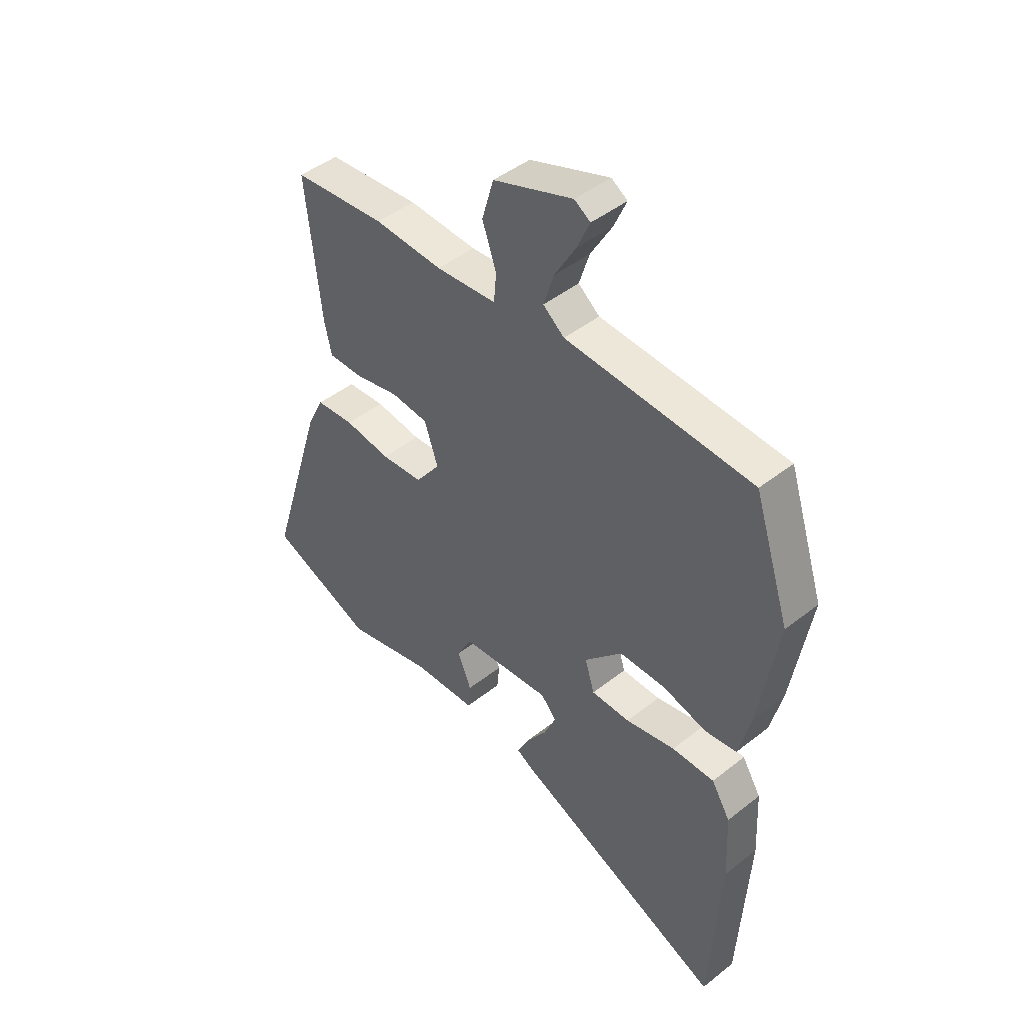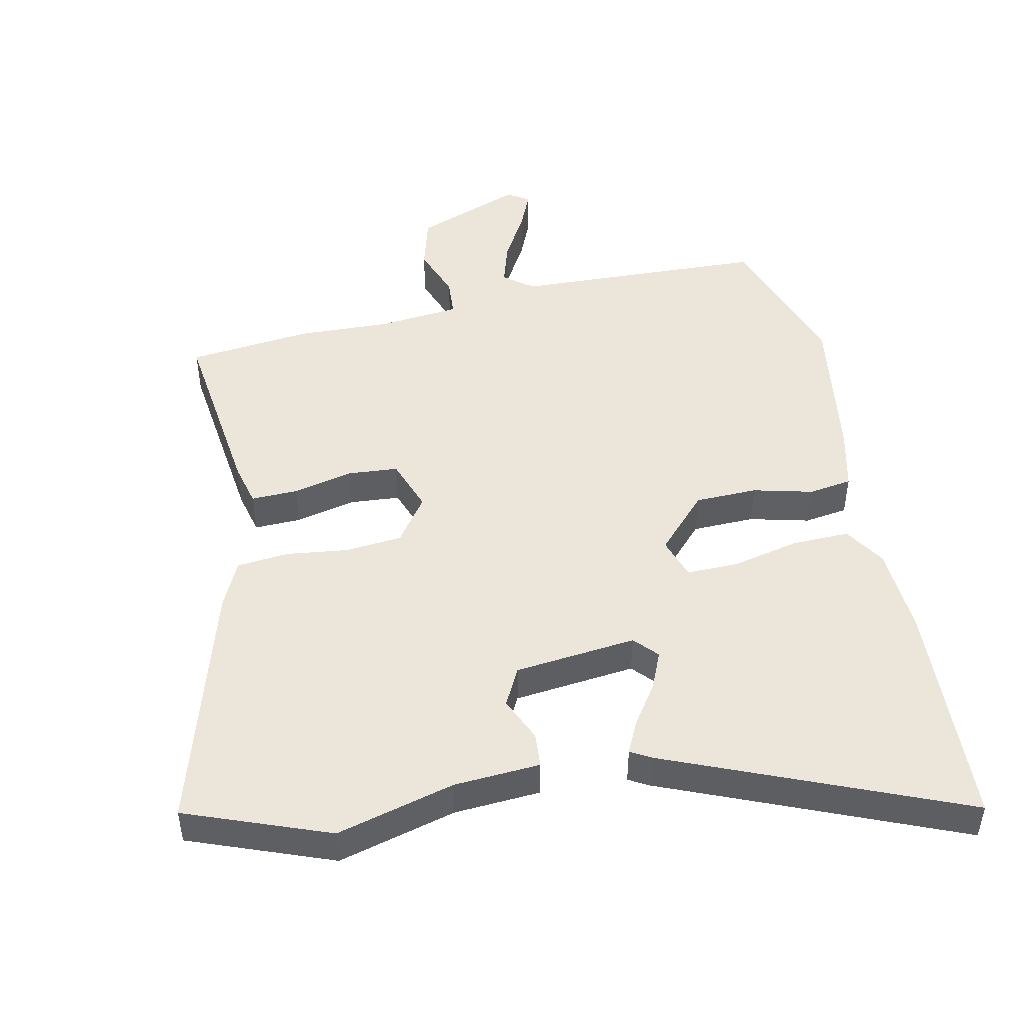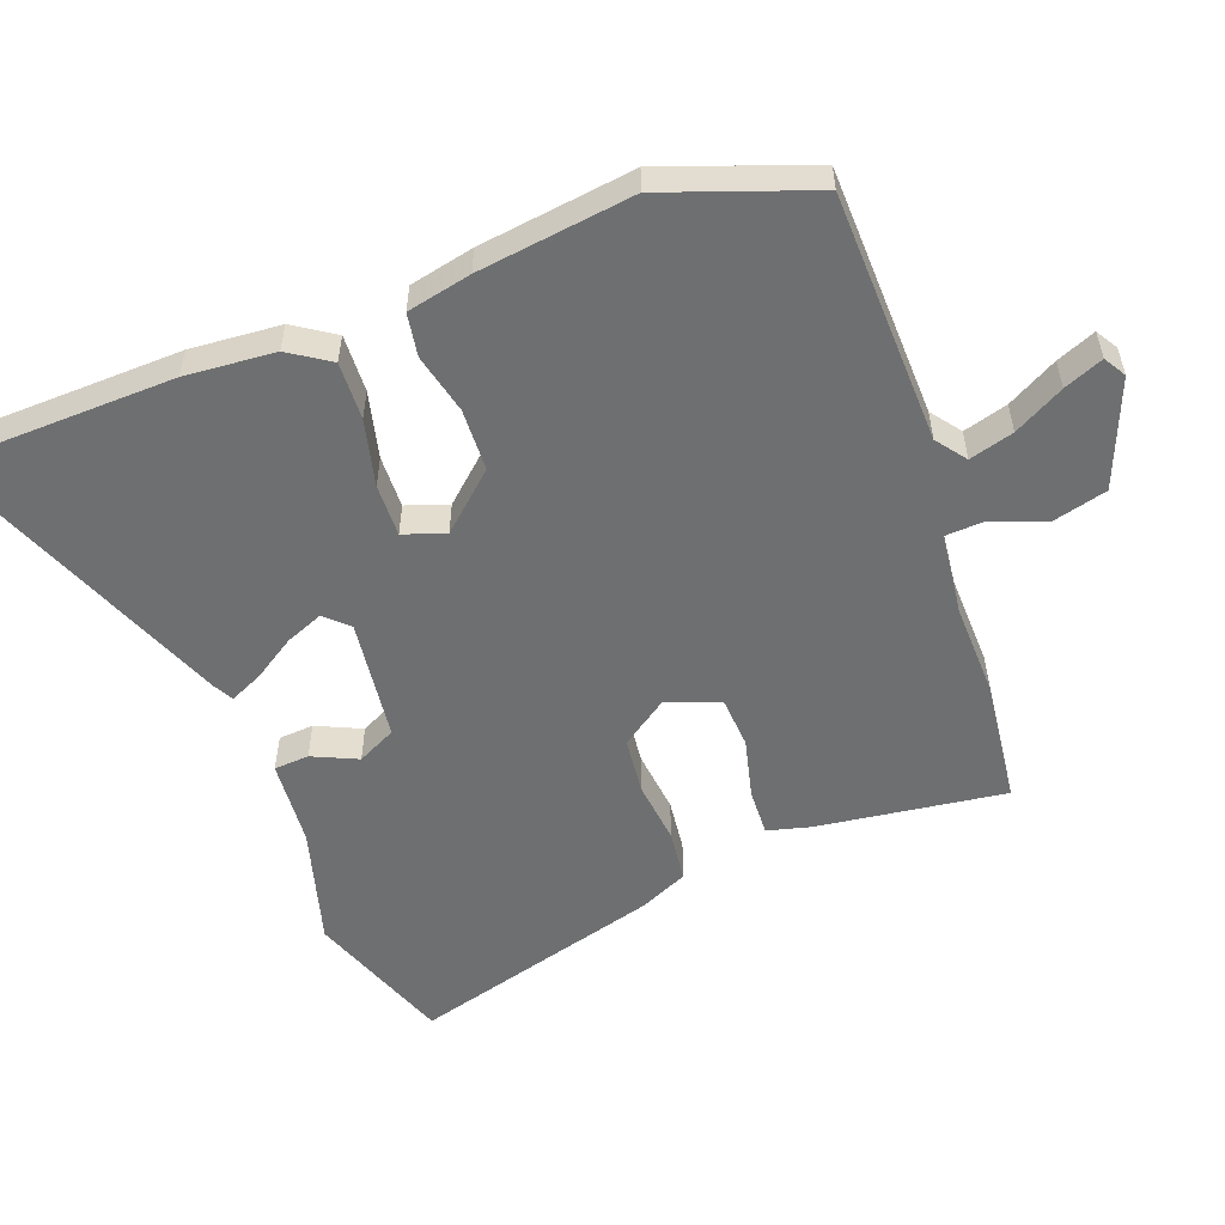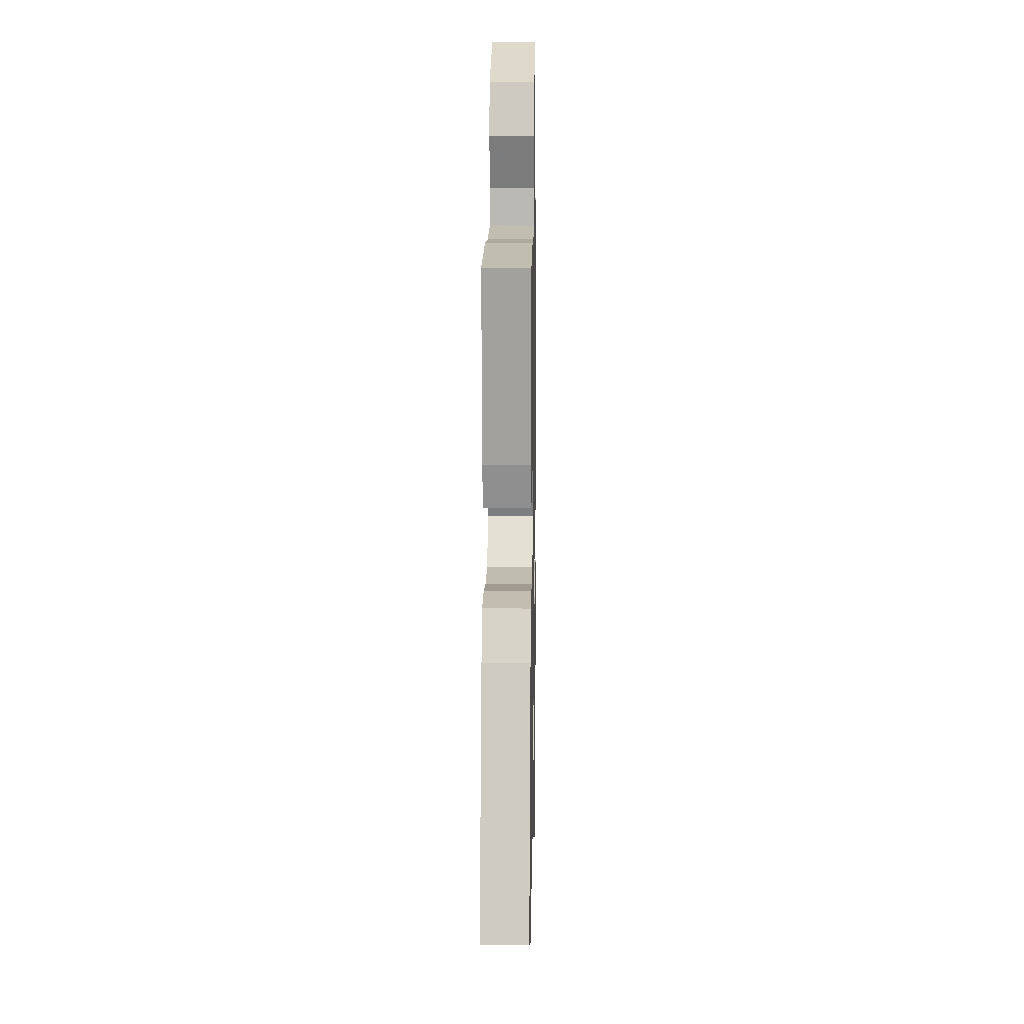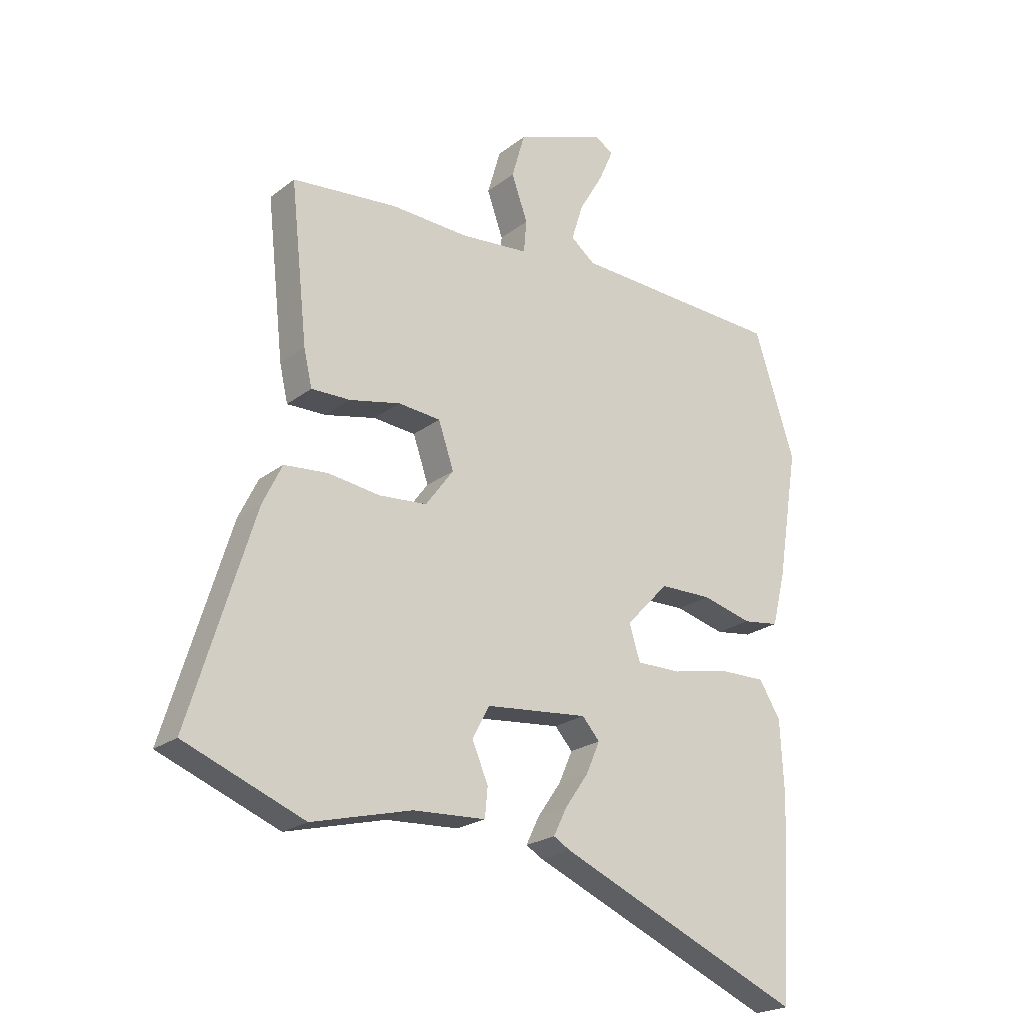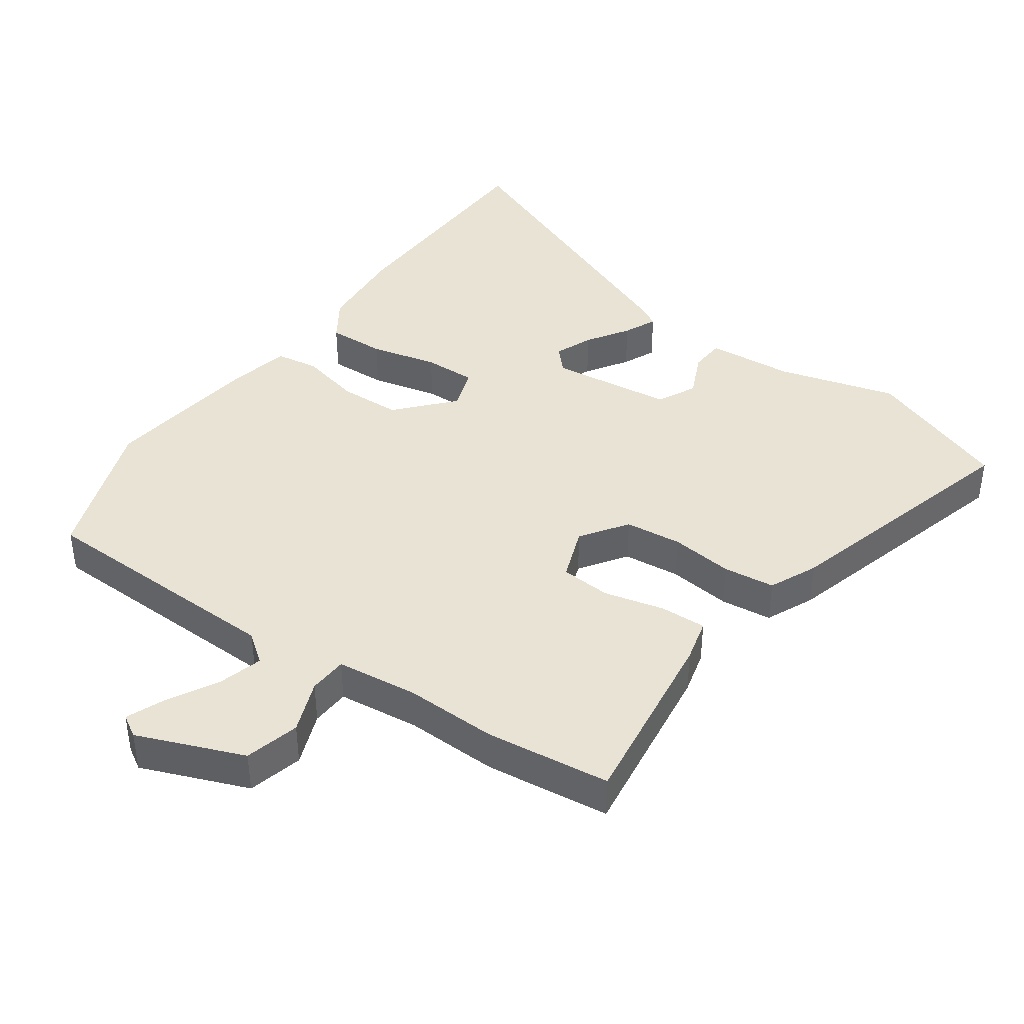
<metadata>
{"format":"obj","ext":"obj","renderer":"f3d","projection":"perspective","resolution":1024,"background":"white","views":[{"elev":45.4,"azim":-132.3,"up":"+Z"},{"elev":47.6,"azim":167.2,"up":"+Y"},{"elev":-54.5,"azim":-71.1,"up":"+Y"},{"elev":11.7,"azim":91.0,"up":"+Z"},{"elev":-22.1,"azim":142.8,"up":"+Z"},{"elev":41.2,"azim":33.7,"up":"+Y"}]}
</metadata>
<code>
v 0.31 0.07 0.518
v 0.501 0.07 0.5
v 0.47 0.07 0.215
v 0.455 0.07 0.149
v 0.384 0.07 0.15
v 0.292 0.07 0.17
v 0.215 0.07 0.163
v 0.187 0.07 0.081
v 0.238 0.07 0.012
v 0.325 0.07 0.005
v 0.42 0.07 0.018
v 0.499 0.07 0.011
v 0.534 0.07 -0.061
v 0.651 0.07 -0.44
v 0.434 0.07 -0.526
v 0.253 0.07 -0.48
v 0.121 0.07 -0.473
v 0.116 0.07 -0.42
v 0.145 0.07 -0.351
v 0.114 0.07 -0.293
v -0.072 0.07 -0.275
v -0.104 0.07 -0.311
v -0.079 0.07 -0.368
v -0.036 0.07 -0.43
v -0.012 0.07 -0.479
v -0.043 0.07 -0.497
v -0.489 0.07 -0.69
v -0.509 0.07 -0.338
v -0.502 0.07 -0.201
v -0.463 0.07 -0.138
v -0.375 0.07 -0.139
v -0.273 0.07 -0.161
v -0.193 0.07 -0.161
v -0.173 0.07 -0.097
v -0.251 0.07 -0.015
v -0.346 0.07 -0.014
v -0.437 0.07 -0.038
v -0.503 0.07 -0.029
v -0.527 0.07 0.068
v -0.565 0.07 0.303
v -0.491 0.07 0.529
v -0.106 0.07 0.549
v -0.062 0.07 0.584
v -0.083 0.07 0.651
v -0.127 0.07 0.726
v -0.153 0.07 0.785
v -0.12 0.07 0.806
v 0.044 0.07 0.746
v 0.068 0.07 0.663
v 0.039 0.07 0.581
v 0.044 0.07 0.522
v 0.169 0.07 0.511
v 0.31 0 0.518
v 0.501 0 0.5
v 0.47 0 0.215
v 0.455 0 0.149
v 0.384 0 0.15
v 0.292 0 0.17
v 0.215 0 0.163
v 0.187 0 0.081
v 0.238 0 0.012
v 0.325 0 0.005
v 0.42 0 0.018
v 0.499 0 0.011
v 0.534 0 -0.061
v 0.651 0 -0.44
v 0.434 0 -0.526
v 0.253 0 -0.48
v 0.121 0 -0.473
v 0.116 0 -0.42
v 0.145 0 -0.351
v 0.114 0 -0.293
v -0.072 0 -0.275
v -0.104 0 -0.311
v -0.079 0 -0.368
v -0.036 0 -0.43
v -0.012 0 -0.479
v -0.043 0 -0.497
v -0.489 0 -0.69
v -0.509 0 -0.338
v -0.502 0 -0.201
v -0.463 0 -0.138
v -0.375 0 -0.139
v -0.273 0 -0.161
v -0.193 0 -0.161
v -0.173 0 -0.097
v -0.251 0 -0.015
v -0.346 0 -0.014
v -0.437 0 -0.038
v -0.503 0 -0.029
v -0.527 0 0.068
v -0.565 0 0.303
v -0.491 0 0.529
v -0.106 0 0.549
v -0.062 0 0.584
v -0.083 0 0.651
v -0.127 0 0.726
v -0.153 0 0.785
v -0.12 0 0.806
v 0.044 0 0.746
v 0.068 0 0.663
v 0.039 0 0.581
v 0.044 0 0.522
v 0.169 0 0.511
f 47 48 49 50
f 47 50 51
f 44 45 46 47
f 43 44 47 51
f 42 43 51
f 41 42 51
f 40 41 51 52
f 36 37 38 39
f 35 36 39 40
f 29 30 31 32
f 29 32 33
f 28 29 33
f 27 28 33
f 26 27 33
f 23 24 25 26
f 22 23 26 33
f 21 22 33 34
f 16 17 18 19
f 16 19 20
f 15 16 20
f 14 15 20
f 13 14 20
f 10 11 12 13
f 9 10 13 20
f 8 9 20 21
f 3 4 5 6
f 3 6 7
f 2 3 7
f 1 2 7
f 35 40 52 1
f 7 8 21 34
f 1 7 34 35
f 102 101 100 99
f 103 102 99
f 99 98 97 96
f 103 99 96 95
f 103 95 94
f 103 94 93
f 104 103 93 92
f 91 90 89 88
f 92 91 88 87
f 84 83 82 81
f 85 84 81
f 85 81 80
f 85 80 79
f 85 79 78
f 78 77 76 75
f 85 78 75 74
f 86 85 74 73
f 71 70 69 68
f 72 71 68
f 72 68 67
f 72 67 66
f 72 66 65
f 65 64 63 62
f 72 65 62 61
f 73 72 61 60
f 58 57 56 55
f 59 58 55
f 59 55 54
f 59 54 53
f 53 104 92 87
f 86 73 60 59
f 87 86 59 53
f 1 53 54 2
f 2 54 55 3
f 3 55 56 4
f 4 56 57 5
f 5 57 58 6
f 6 58 59 7
f 7 59 60 8
f 8 60 61 9
f 9 61 62 10
f 10 62 63 11
f 11 63 64 12
f 12 64 65 13
f 13 65 66 14
f 14 66 67 15
f 15 67 68 16
f 16 68 69 17
f 17 69 70 18
f 18 70 71 19
f 19 71 72 20
f 20 72 73 21
f 21 73 74 22
f 22 74 75 23
f 23 75 76 24
f 24 76 77 25
f 25 77 78 26
f 26 78 79 27
f 27 79 80 28
f 28 80 81 29
f 29 81 82 30
f 30 82 83 31
f 31 83 84 32
f 32 84 85 33
f 33 85 86 34
f 34 86 87 35
f 35 87 88 36
f 36 88 89 37
f 37 89 90 38
f 38 90 91 39
f 39 91 92 40
f 40 92 93 41
f 41 93 94 42
f 42 94 95 43
f 43 95 96 44
f 44 96 97 45
f 45 97 98 46
f 46 98 99 47
f 47 99 100 48
f 48 100 101 49
f 49 101 102 50
f 50 102 103 51
f 51 103 104 52
f 52 104 53 1

</code>
